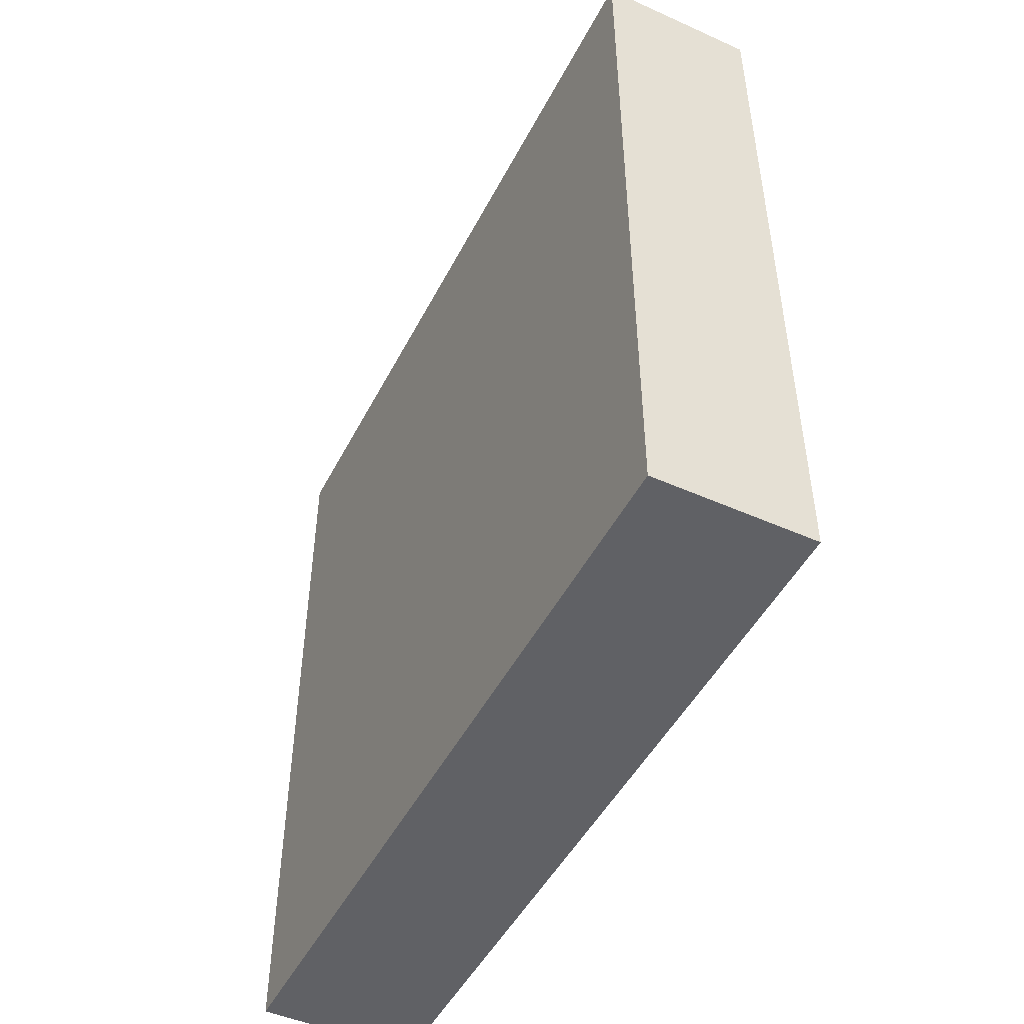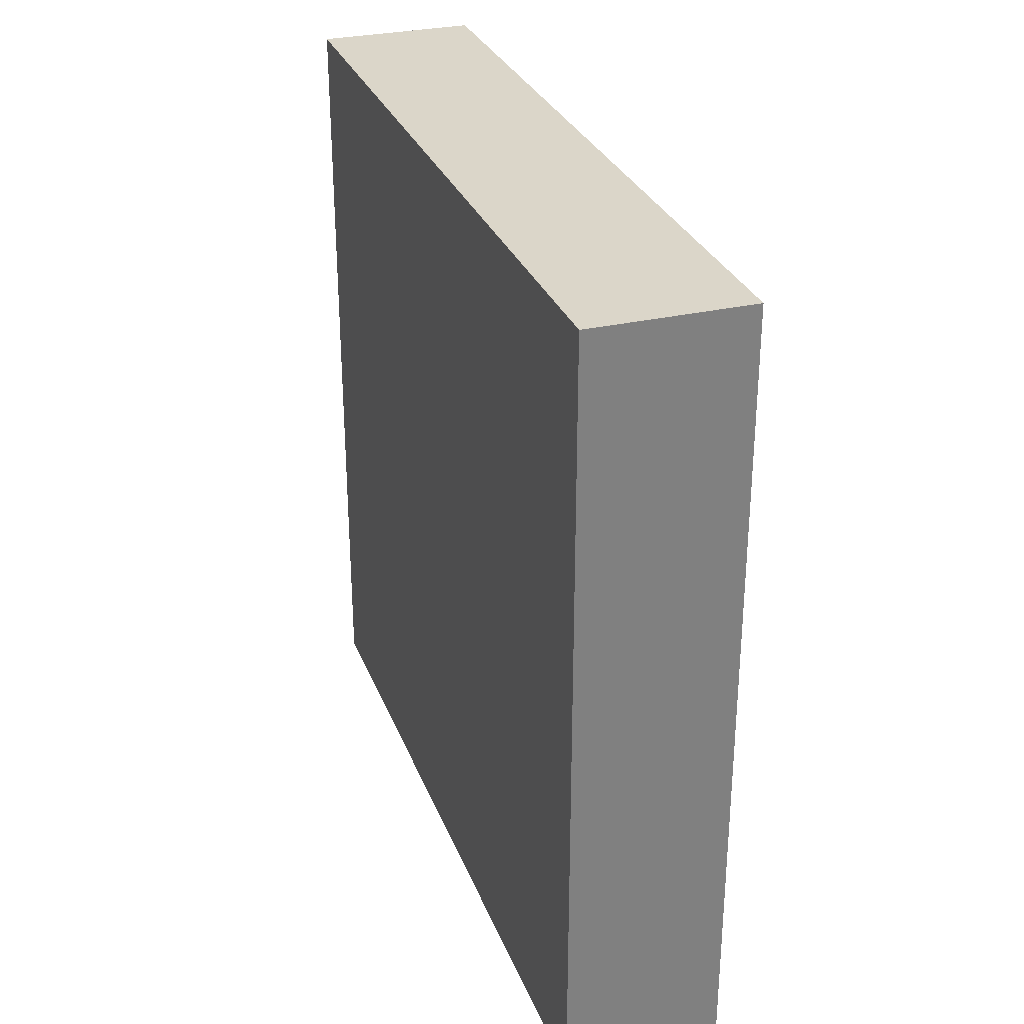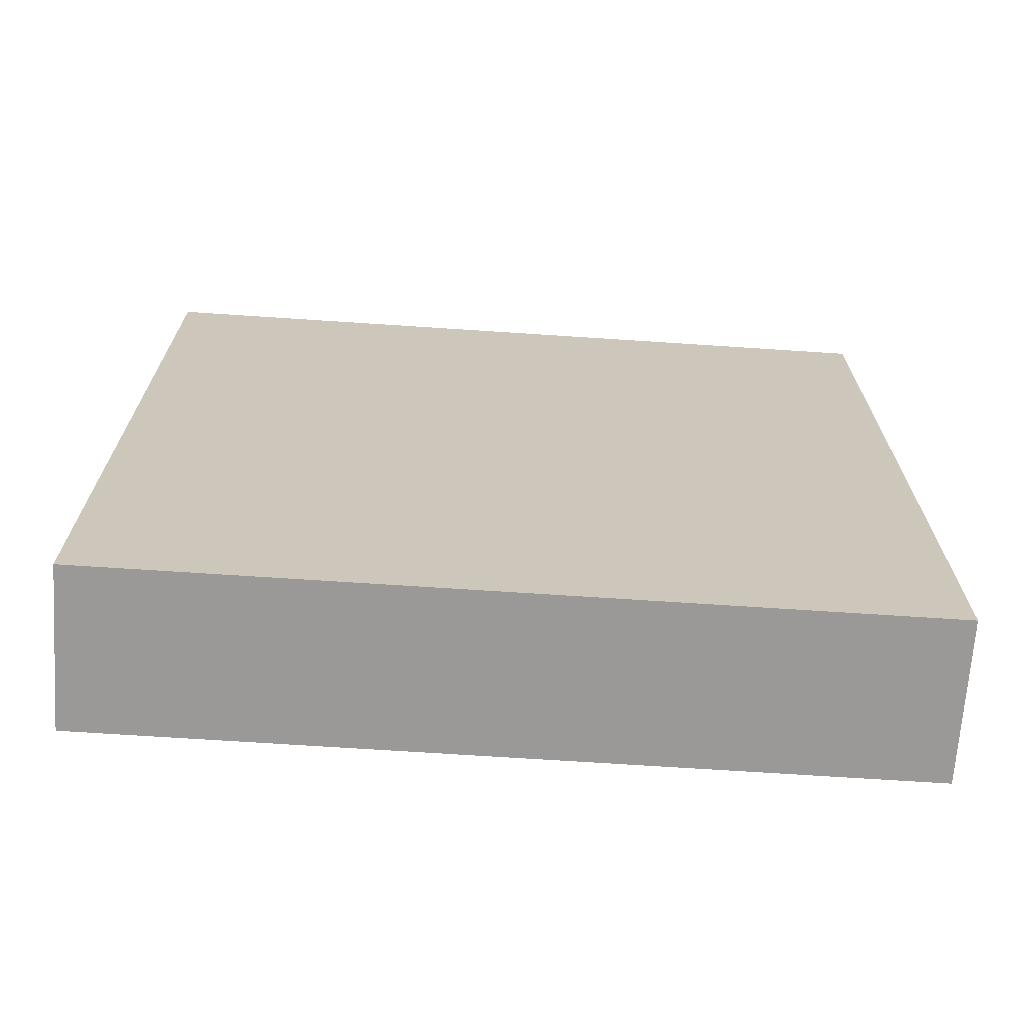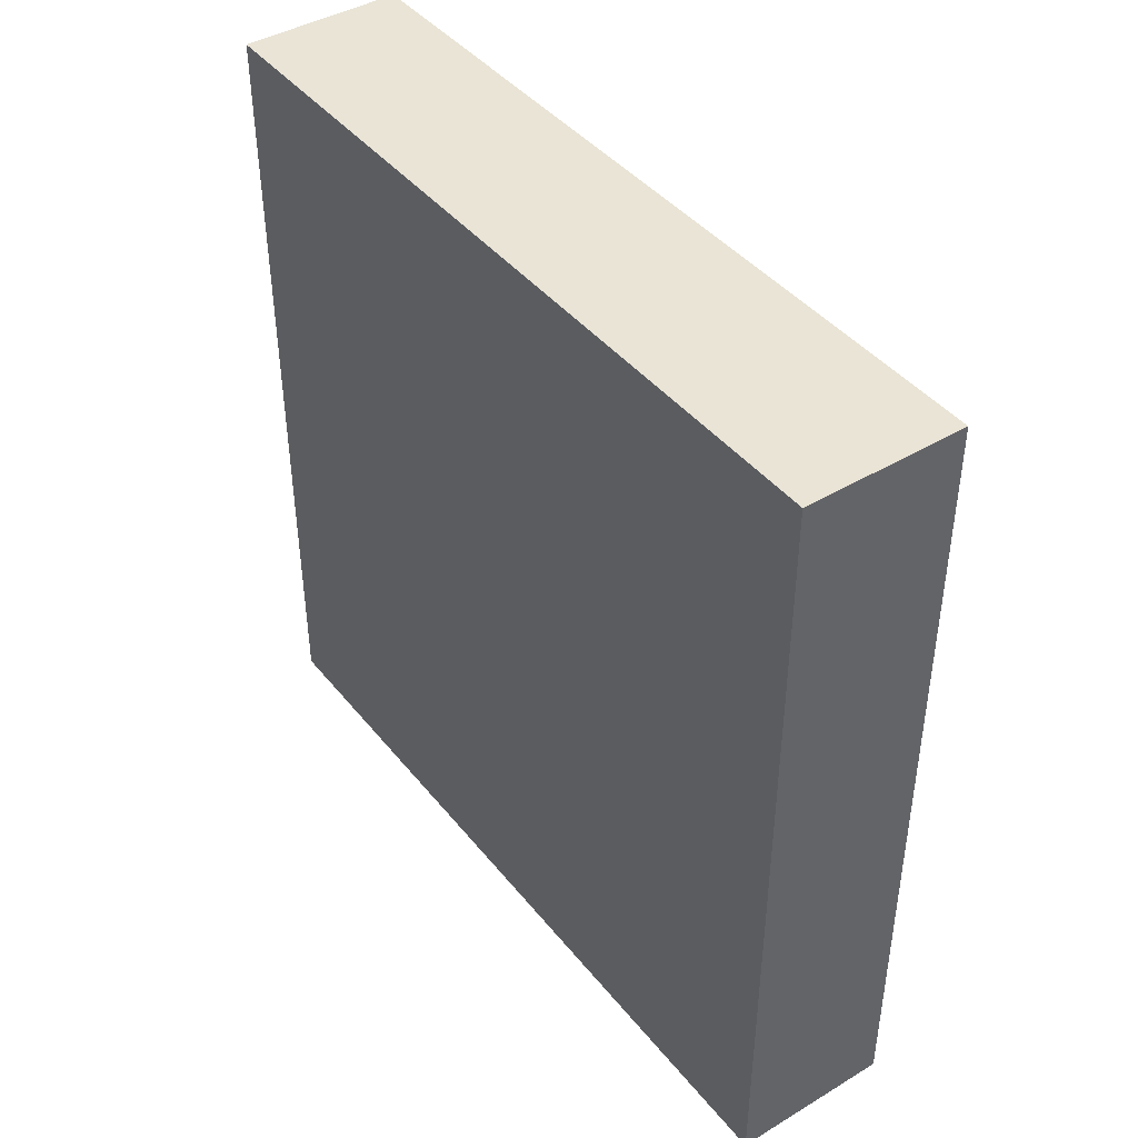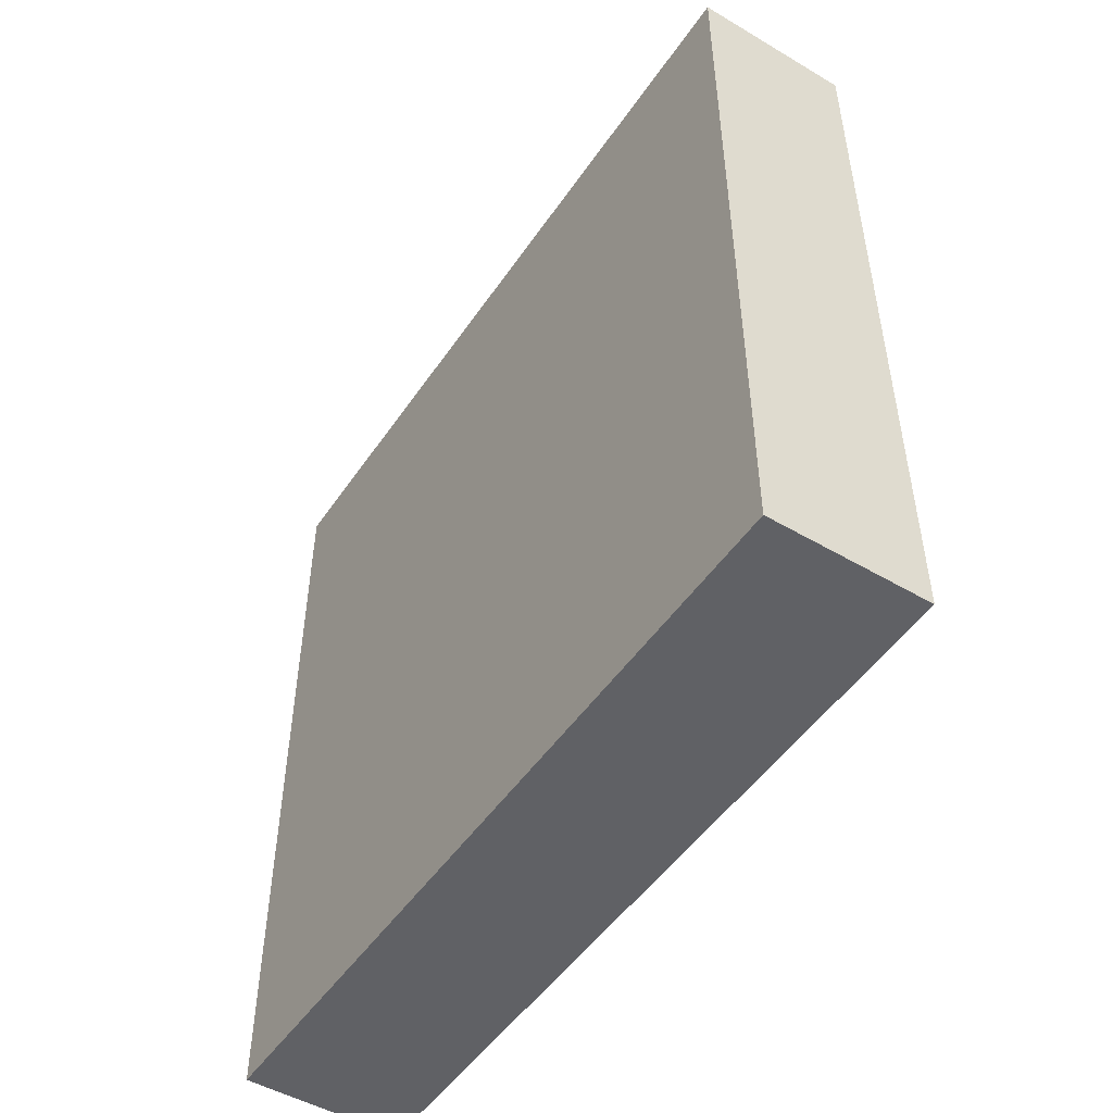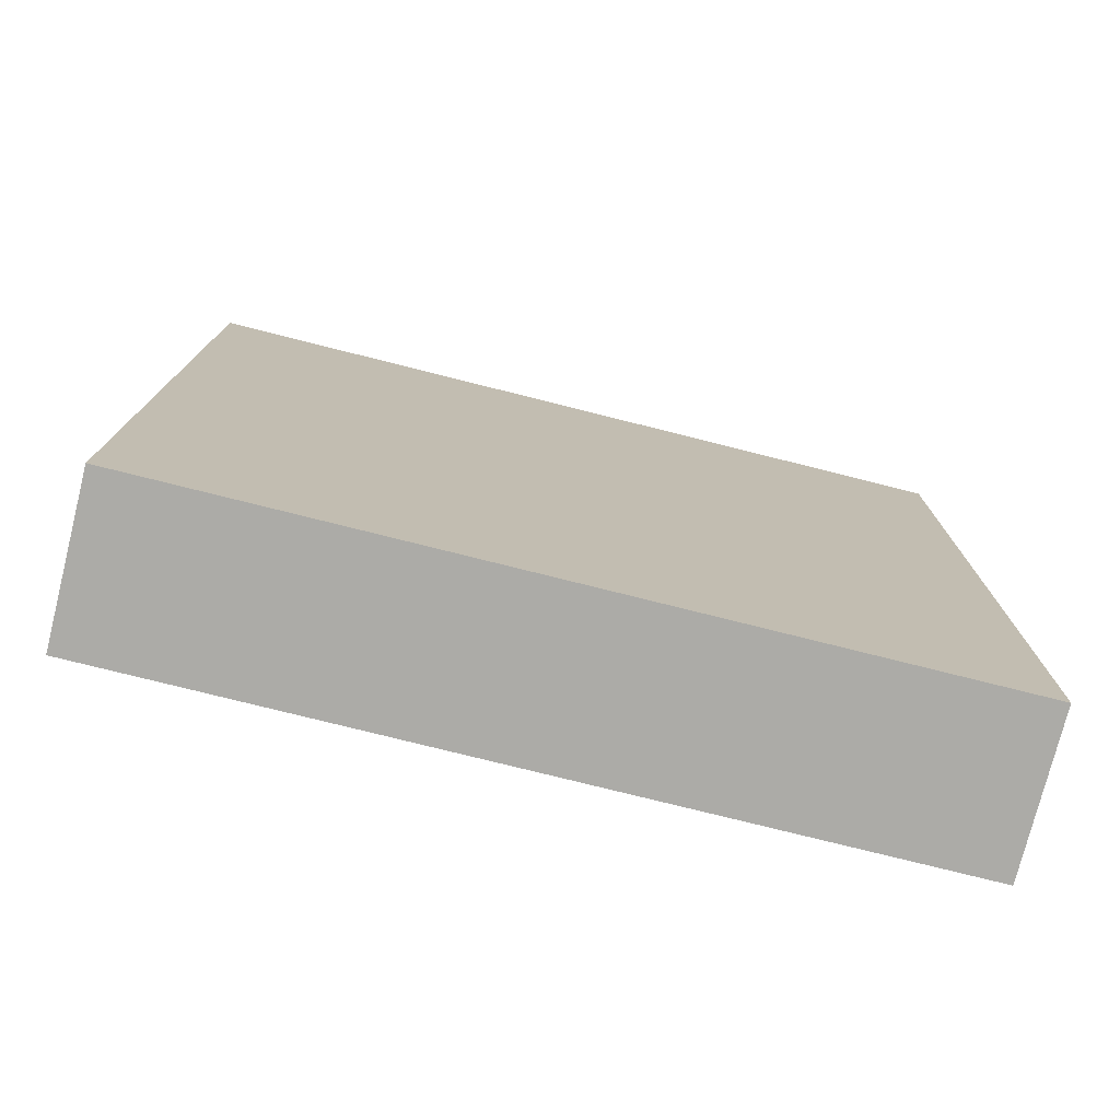
<metadata>
{"format":"obj","ext":"obj","renderer":"f3d","projection":"perspective","resolution":1024,"background":"white","views":[{"elev":-48.4,"azim":-26.5,"up":"+Y"},{"elev":30.0,"azim":161.2,"up":"+Z"},{"elev":-68.9,"azim":-93.8,"up":"+Z"},{"elev":42.5,"azim":-35.5,"up":"+Z"},{"elev":-49.7,"azim":-33.0,"up":"+Z"},{"elev":-76.3,"azim":75.9,"up":"+Y"}]}
</metadata>
<code>
v 0 16.57 40.23
v 0 36.54 19.89
v 0 25.74 18.18
v 0 51.12 100
v -20 0 87.45
v -20 82.21 42.53
v -20 91.73 69.18
v 0 84.79 16.81
v 0 62.55 45.34
v -20 100 62.4
v -20 16.85 48.31
v 0 93.26 21.63
v 0 90.36 10.05
v 0 0 9.729
v -20 10.15 18.56
v -11.99 9.093 0
v 0 8.753 10.54
v 0 13.74 0
v 0 59.65 85.37
v 0 16.58 29.95
v -20 14.44 0
v 0 80.75 36.8
v 0 61.44 23.94
v -20 67.22 11.89
v -20 10.4 100
v 0 82.09 64.46
v -20 41.51 13.46
v -20 40.82 84.78
v 0 77.03 46.06
v -20 30.51 12.42
v 0 0 19.39
v 0 56.88 36.46
v -20 80.01 13.03
v 0 8.931 100
v 0 70.15 0
v 0 10.66 92.6
v -7.601 0 100
v -9.79 100 100
v -8.112 0 8.408
v -11.74 0 0
v 0 69.23 82.23
v 0 66.22 52.64
v 0 84.66 26.81
v -8.542 100 55.25
v 0 74.07 57.01
v -20 76.73 89.97
v -20 85.56 79.87
v 0 100 49.78
v 0 20.61 23.08
v 0 18.9 10.29
v -20 14.19 78.05
v -20 23.22 83.81
v -11.2 7.1 100
v -8.339 15.91 100
v -9.698 100 81.73
v 0 92.26 92.35
v -20 81.97 67.83
v -20 89.13 16.3
v -20 81.97 21.94
v 0 0 29.46
v -9.981 77.54 100
v 0 54.55 11.87
v -11.01 100 43.16
v -9.864 43.48 0
v -11.93 100 32.63
v -20 88.44 91
v -20 55.02 12.25
v 0 49.2 23.48
v -20 0 11.64
v -20 72.33 23.12
v -20 7.995 85.07
v 0 91.75 34.01
v -20 7.168 92.6
v -20 0 24.78
v -20 85.7 0
v 0 10.93 60.01
v 0 12.86 83.81
v -20 73.96 80.02
v -9.864 91.03 0
v -20 34.84 74.22
v 0 77.89 10.33
v -20 0 36.81
v -7.078 0 19.83
v 0 37.59 31.63
v 0 48.64 0
v -9.993 54.83 0
v 0 84.76 0
v 0 46.66 76.28
v -8.048 31.91 0
v -20 55.79 35.02
v 0 0 88.49
v -20 57.31 100
v -9.922 100 21.06
v 0 19.75 90.88
v 0 36.65 67.84
v 0 46.57 40.33
v 0 60.89 100
v -20 100 100
v 0 31.55 100
v -20 36.94 25.87
v -20 37.36 0
v 0 41.05 86.81
v -20 10.44 41.66
v 0 33.63 78.2
v 0 50.65 64.53
v -20 100 51.6
v -20 61.3 0
v -20 61.08 23.7
v 0 43.14 54.57
v -20 100 27.33
v -20 33.34 100
v -20 67.1 35.86
v -20 78.82 32.15
v -20 17.57 89.67
v 0 100 0
v 0 85.76 55.15
v 0 100 100
v 0 29.23 25.7
v 0 0 100
v -20 0 100
v -9.801 66.2 0
v 0 86.36 73.7
v 0 0 0
v -20 100 0
v -20 90.42 24.46
v -9.945 64.78 100
v -20 0 48.49
v -20 51.47 67.61
v 0 19.26 100
v -20 0 0
v 0 68.69 35.43
v -20 100 74.4
v -20 51.61 88.81
v -20 61.94 66.52
v -20 78.52 53.49
v -20 50.95 45.16
v -20 34.17 40.19
v -20 14.32 64.95
v 0 66.11 11.88
v -20 72.29 64.33
v 0 8.296 36.08
v 0 58.58 0
v -20 11.38 29.9
v 0 100 15.04
v -20 0 59.96
v -20 8.713 8.346
v -20 31.49 50.91
v -8.16 78.4 0
v 0 0 51.96
v -20 40.79 49.99
v 0 79.25 81.74
v -20 45.12 100
v -20 45.91 57.82
v -20 100 13.4
v 0 22.98 67.49
v -11.34 100 0
v -20 56.51 58.27
v 0 32.55 57.09
v 0 73.84 100
v -11.39 100 65.13
v 0 21.11 55.13
v 0 10.39 20.51
v 0 82.31 91.18
v 0 7.122 27.13
v 0 36.94 44.41
v -20 93.06 8.685
v 0 0 77.61
v 0 89.24 43.74
v -20 23.96 75.14
v -20 22.36 22.51
v -20 91.03 34.2
v -20 73.29 0
v 0 70.68 90.48
v 0 100 38.5
v 0 26.47 46.28
v 0 50.87 89.55
v -20 81.69 100
v -9.787 26.8 100
v 0 37.49 0
v -20 25.63 46.39
v 0 63.19 62.15
v -8.213 100 71.9
v -20 66.06 75.54
v -20 24.42 34.49
v 0 31.82 89.73
v -10.95 0 88.56
v 0 73.87 70.83
v -6.676 100 10.64
v -20 50.67 0
v -20 68.55 100
v -20 44.51 36.55
v -20 89.55 49.03
v 0 73.54 24.46
v -20 100 39.82
v 0 24.75 34.4
v -20 18.75 12.27
v -20 25.8 0
v 0 60.42 73.49
v -20 38.83 91.91
v -20 0 69.9
v -20 57.95 78.34
v 0 41.59 100
v 0 91.76 82.74
v 0 100 62.35
v -20 67.25 55.33
v 0 9.603 47.62
v 0 100 75.01
v 0 100 87.51
v 0 0 64.16
v -10.08 0 43.98
v 0 43.08 10.9
v 0 0 40.38
v 0 91.12 66.12
v -20 40.01 67.01
v 0 23.29 82.19
v -20 72.53 44.23
v 0 25.69 0
v -9.867 89.55 100
v 0 54.41 52.31
v -20 49.08 24.34
v -20 21.91 100
v -9.006 21.53 0
v 0 31.3 9.721
v 0 100 27.28
v -20 61.57 45.75
v 0 87.03 100
v -20 91.06 60.23
v -20 46.33 76.86
v -9.708 0 32.4
v -20 34.39 58.84
v -20 10.27 53.93
v -20 21.93 58.8
v -20 26.36 67.12
v -10.12 50.84 100
v -20 63 88.32
v -10.07 38.3 100
v -10.91 0 54.25
v -9.119 100 93.68
v -11.1 0 67.61
v -20 29.02 92.53
v -20 31.78 83.59
v -20 0 78.5
v 0 11.68 72.43
v -20 100 86.7
v -20 91.89 100
f 219 32 9
f 106 10 44
f 10 106 227
f 11 232 180
f 103 11 184
f 13 144 12
f 224 72 12
f 115 144 13
f 12 8 13
f 14 39 123
f 123 17 14
f 124 166 154
f 124 75 166
f 164 162 20
f 1 20 195
f 60 31 164
f 14 17 31
f 63 106 44
f 132 160 10
f 194 192 106
f 6 192 171
f 144 115 188
f 156 188 115
f 184 170 143
f 180 184 11
f 143 103 184
f 147 180 232
f 176 19 97
f 4 176 97
f 69 15 146
f 196 146 15
f 224 144 93
f 144 224 12
f 7 227 57
f 69 74 15
f 143 15 74
f 197 222 21
f 40 16 123
f 17 18 50
f 162 164 31
f 217 18 222
f 18 217 50
f 35 148 87
f 156 79 124
f 43 193 8
f 23 139 193
f 189 67 107
f 244 132 47
f 74 69 83
f 12 43 8
f 222 18 16
f 81 8 193
f 39 14 83
f 219 9 42
f 116 45 29
f 172 75 148
f 124 154 156
f 163 173 151
f 41 19 198
f 115 13 87
f 174 72 224
f 182 204 160
f 174 63 48
f 45 181 42
f 219 42 181
f 221 240 114
f 51 52 169
f 53 54 25
f 120 53 25
f 37 34 53
f 129 54 34
f 7 47 132
f 57 227 135
f 187 122 151
f 213 122 26
f 111 240 221
f 71 51 242
f 168 116 29
f 116 168 48
f 49 195 20
f 223 50 217
f 99 178 129
f 77 36 91
f 238 208 55
f 208 207 55
f 156 154 188
f 85 62 211
f 68 211 62
f 220 108 67
f 131 29 9
f 113 70 112
f 131 193 22
f 72 168 22
f 62 23 68
f 81 13 8
f 23 62 139
f 197 21 196
f 70 24 108
f 39 69 40
f 70 33 24
f 155 76 161
f 221 25 54
f 206 161 76
f 73 25 114
f 177 190 61
f 181 45 187
f 126 234 97
f 116 26 45
f 77 215 94
f 137 100 184
f 147 230 150
f 231 232 11
f 220 90 108
f 153 128 157
f 60 212 229
f 125 171 110
f 109 105 95
f 70 108 112
f 150 153 136
f 217 222 89
f 146 196 21
f 166 58 154
f 133 228 28
f 95 155 158
f 159 163 226
f 159 226 61
f 102 104 88
f 101 30 27
f 122 207 203
f 203 56 163
f 109 96 219
f 197 30 101
f 110 154 125
f 174 224 65
f 213 116 204
f 59 58 33
f 72 22 43
f 61 226 218
f 190 235 92
f 70 59 33
f 16 21 222
f 65 194 63
f 39 83 69
f 61 218 177
f 116 213 26
f 49 162 50
f 159 126 97
f 147 137 180
f 244 55 132
f 187 26 122
f 107 67 24
f 66 244 47
f 72 174 168
f 87 13 81
f 200 242 51
f 38 238 98
f 174 48 168
f 239 167 242
f 208 117 56
f 161 175 158
f 85 179 64
f 226 56 117
f 245 66 177
f 58 125 154
f 121 148 35
f 90 191 136
f 4 97 234
f 24 33 172
f 18 123 16
f 100 220 27
f 244 66 98
f 70 113 59
f 115 79 156
f 101 27 189
f 125 59 113
f 207 208 203
f 32 219 96
f 95 88 104
f 134 157 128
f 119 37 91
f 29 22 168
f 191 100 137
f 160 44 10
f 88 95 105
f 209 239 237
f 220 100 191
f 201 235 183
f 165 158 175
f 26 187 45
f 108 24 67
f 117 218 226
f 104 215 155
f 109 165 96
f 67 27 220
f 112 216 113
f 214 228 128
f 69 146 130
f 110 171 194
f 84 96 165
f 54 53 34
f 133 201 228
f 194 65 110
f 218 38 245
f 196 15 170
f 122 213 207
f 186 91 37
f 191 137 150
f 134 205 157
f 189 107 86
f 221 114 25
f 200 239 242
f 127 145 231
f 222 197 89
f 233 138 169
f 109 158 165
f 200 145 239
f 98 238 244
f 212 149 210
f 145 127 237
f 167 239 209
f 145 237 239
f 207 204 182
f 240 241 52
f 212 141 206
f 155 243 76
f 117 208 238
f 30 197 196
f 200 51 138
f 50 223 3
f 42 9 29
f 94 129 36
f 140 134 183
f 133 28 199
f 185 99 94
f 154 110 93
f 212 60 141
f 184 180 137
f 241 199 28
f 34 119 36
f 55 244 238
f 17 50 162
f 153 150 230
f 100 27 30
f 186 167 91
f 111 236 152
f 118 3 2
f 128 153 214
f 67 189 27
f 185 94 215
f 54 129 178
f 123 18 17
f 35 142 121
f 21 16 130
f 48 204 116
f 101 64 89
f 101 89 197
f 204 48 44
f 151 173 41
f 189 86 64
f 175 195 165
f 210 229 212
f 100 30 170
f 42 29 45
f 87 79 115
f 102 176 202
f 68 2 211
f 131 9 32
f 177 46 190
f 192 135 227
f 186 242 167
f 172 121 107
f 211 2 223
f 201 133 235
f 205 135 216
f 141 20 1
f 7 57 47
f 202 236 99
f 215 77 243
f 141 1 206
f 99 236 178
f 178 221 54
f 149 209 237
f 105 181 198
f 149 237 210
f 182 55 207
f 241 169 52
f 82 143 74
f 150 136 191
f 182 132 55
f 87 81 35
f 96 68 32
f 169 138 51
f 143 82 103
f 99 185 202
f 231 103 127
f 120 5 186
f 158 109 95
f 147 232 230
f 80 214 233
f 50 3 49
f 107 24 172
f 190 92 126
f 75 33 166
f 193 43 22
f 84 165 195
f 118 49 3
f 75 172 33
f 126 61 190
f 157 205 225
f 162 31 17
f 2 68 84
f 145 200 138
f 31 83 14
f 75 124 79
f 62 142 139
f 223 2 3
f 121 172 148
f 105 109 219
f 229 74 83
f 161 158 155
f 163 151 203
f 234 152 236
f 209 149 76
f 76 243 209
f 204 207 213
f 102 88 176
f 141 60 164
f 179 223 217
f 129 94 99
f 57 140 78
f 219 181 105
f 47 78 46
f 95 104 155
f 183 235 78
f 202 185 102
f 46 78 235
f 170 184 100
f 21 130 146
f 152 199 111
f 143 170 15
f 40 130 16
f 202 234 236
f 104 102 185
f 35 139 142
f 132 10 7
f 173 97 19
f 81 193 139
f 93 65 224
f 104 185 215
f 151 41 187
f 227 7 10
f 221 178 111
f 88 198 19
f 44 160 204
f 22 29 131
f 19 176 88
f 142 62 85
f 131 23 193
f 19 41 173
f 43 12 72
f 93 188 154
f 58 166 33
f 128 201 134
f 188 93 144
f 79 148 75
f 106 192 227
f 52 114 240
f 25 73 120
f 133 92 235
f 92 234 126
f 71 5 73
f 230 214 153
f 191 90 220
f 229 83 60
f 71 114 51
f 171 113 6
f 86 121 142
f 40 123 39
f 71 73 114
f 135 6 216
f 245 98 66
f 130 40 69
f 112 90 225
f 132 182 160
f 217 89 179
f 225 136 157
f 179 89 64
f 216 112 225
f 110 65 93
f 58 59 125
f 44 48 63
f 86 107 121
f 142 85 86
f 52 51 114
f 101 189 64
f 241 240 199
f 65 63 174
f 90 112 108
f 194 106 63
f 125 113 171
f 68 23 32
f 97 173 159
f 131 32 23
f 56 226 163
f 159 61 126
f 149 212 206
f 245 177 218
f 206 1 161
f 241 28 80
f 96 84 68
f 92 133 152
f 64 86 85
f 199 152 133
f 235 190 46
f 152 234 92
f 66 46 177
f 175 161 1
f 198 187 41
f 206 76 149
f 122 203 151
f 85 211 179
f 170 30 196
f 84 118 2
f 147 150 137
f 140 135 205
f 118 195 49
f 216 225 205
f 1 195 175
f 199 240 111
f 187 198 181
f 236 111 178
f 88 105 198
f 195 118 84
f 128 228 201
f 179 211 223
f 201 183 134
f 153 157 136
f 56 203 208
f 136 225 90
f 173 163 159
f 78 47 57
f 31 60 83
f 80 228 214
f 194 171 192
f 117 238 38
f 82 74 229
f 135 192 6
f 38 218 117
f 82 229 210
f 5 242 186
f 120 186 37
f 138 233 232
f 242 5 71
f 120 37 53
f 230 232 233
f 4 202 176
f 34 36 129
f 103 231 11
f 4 234 202
f 94 36 77
f 138 231 145
f 183 78 140
f 139 35 81
f 232 231 138
f 140 57 135
f 79 87 148
f 82 127 103
f 49 20 162
f 91 36 119
f 230 233 214
f 141 164 20
f 119 34 37
f 80 233 169
f 80 169 241
f 228 80 28
f 120 73 5
f 167 209 243
f 243 155 215
f 66 47 46
f 98 245 38
f 216 6 113
f 134 140 205
f 127 82 210
f 127 210 237
f 243 77 167
f 91 167 77

</code>
